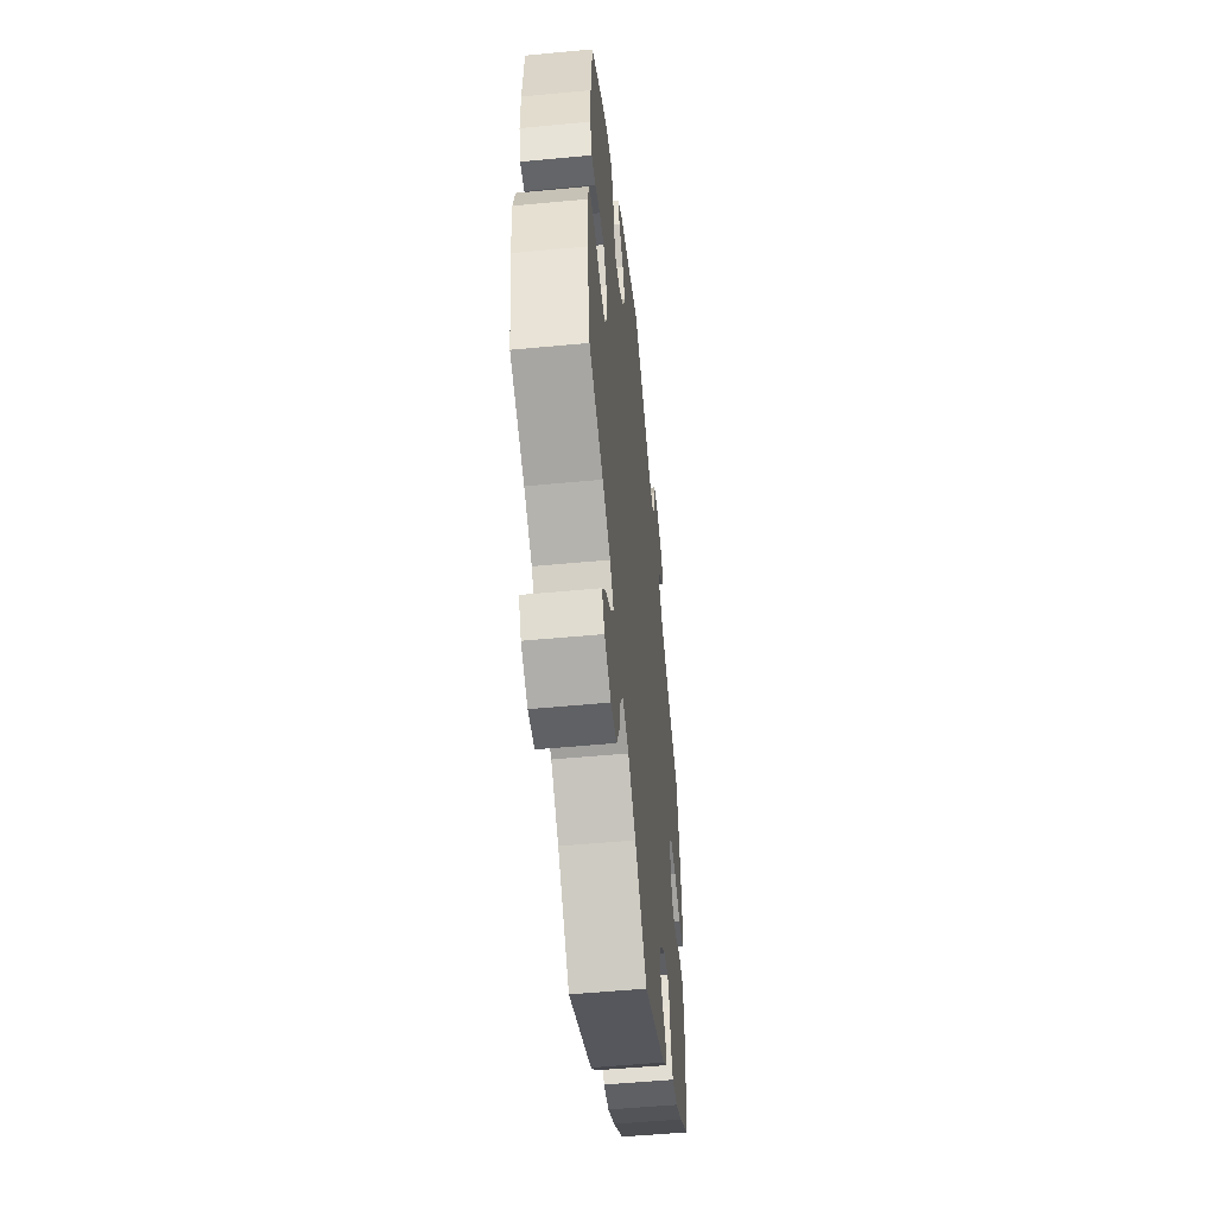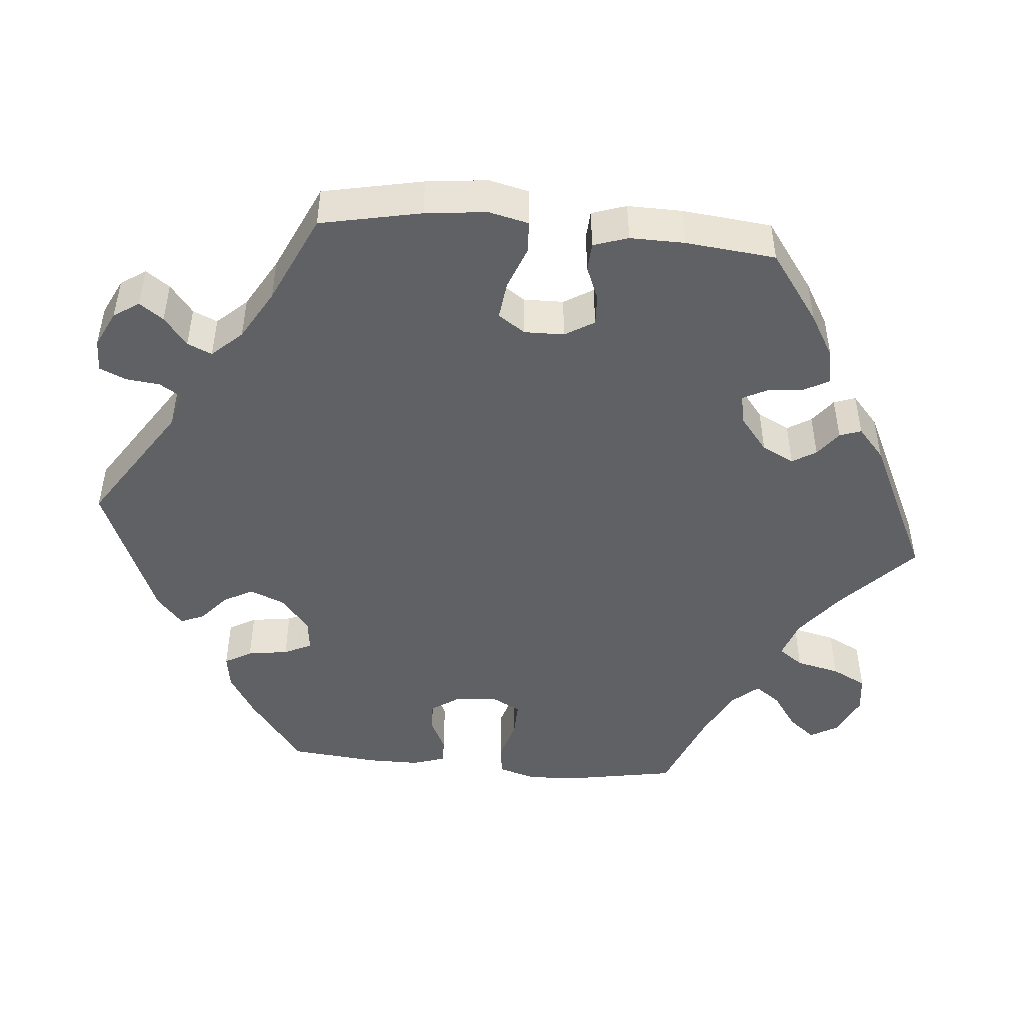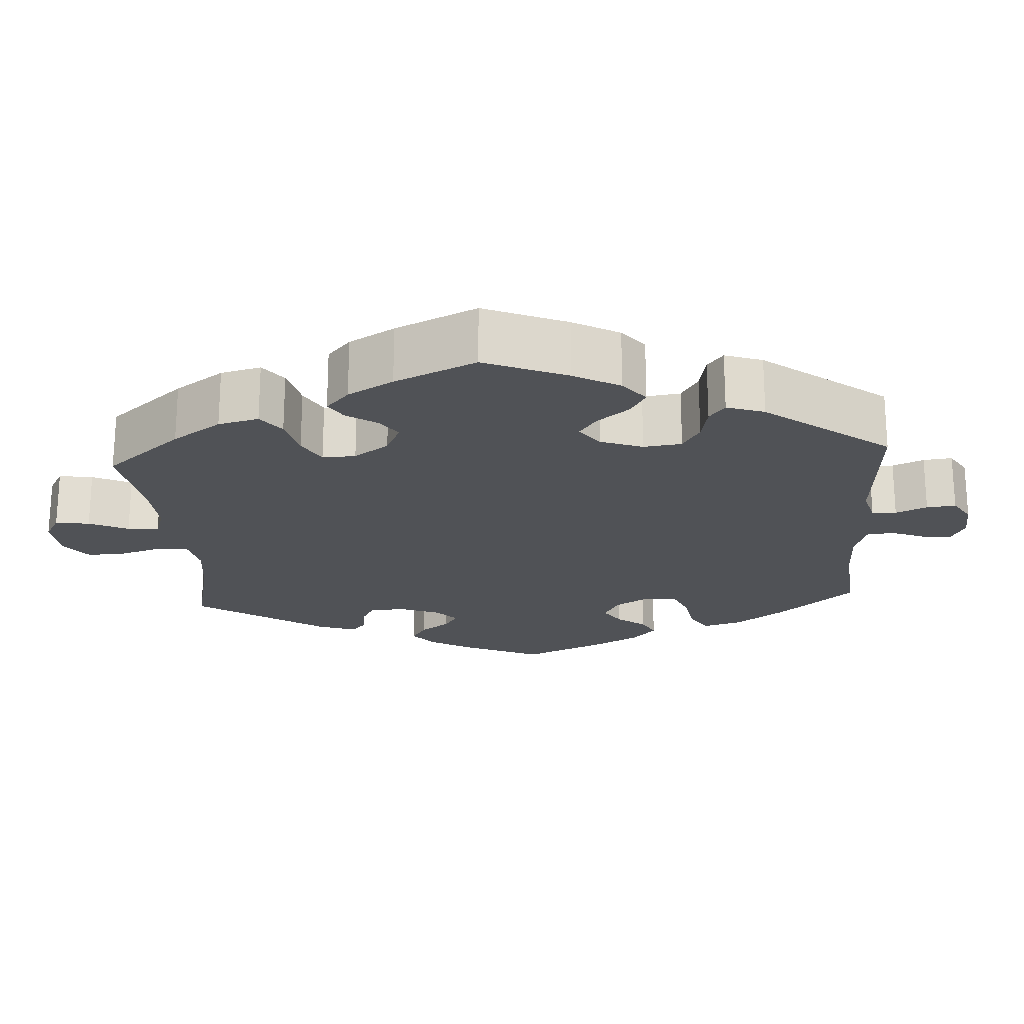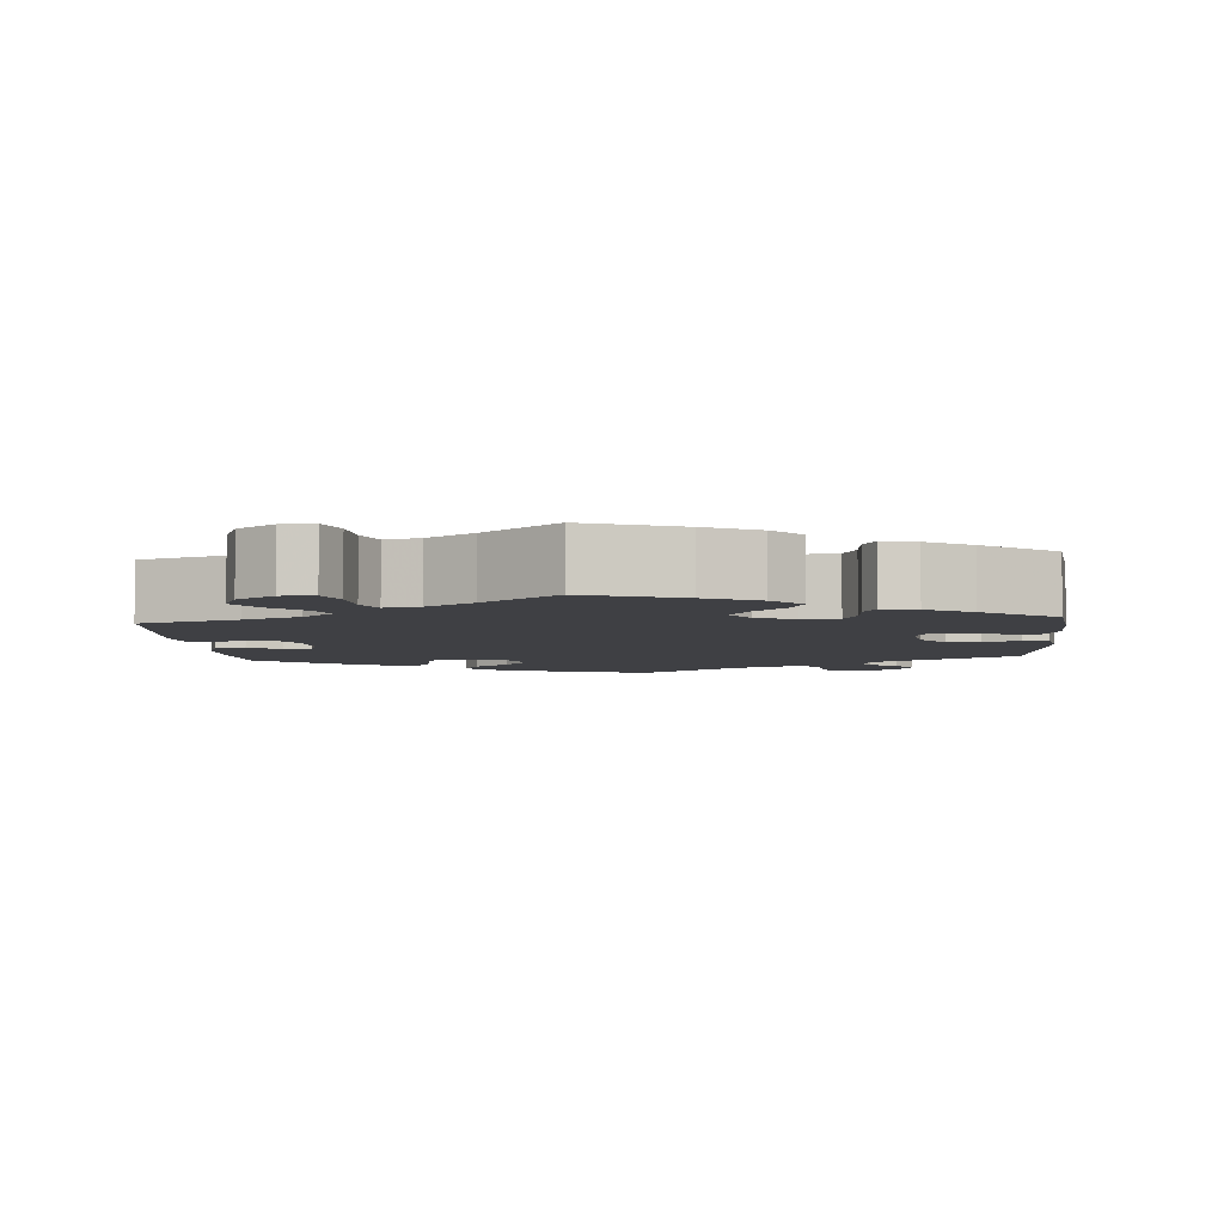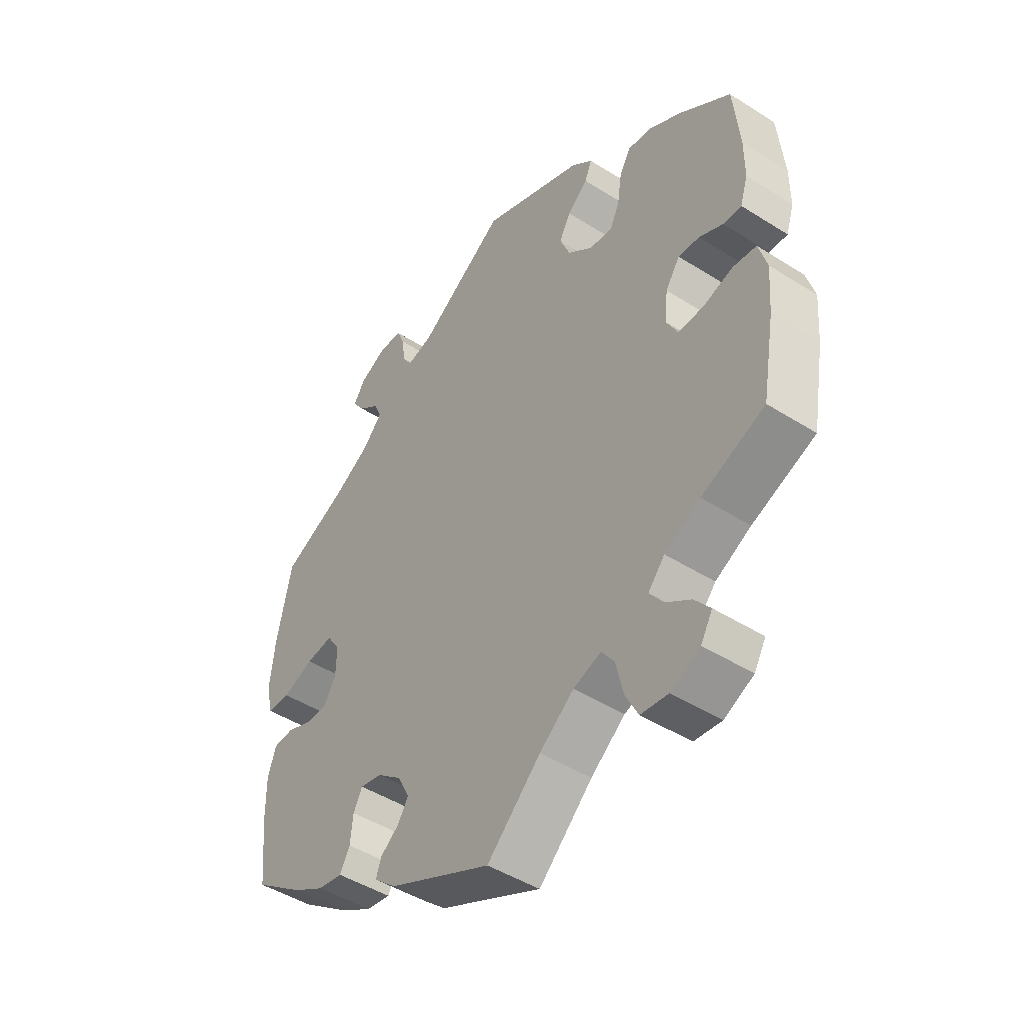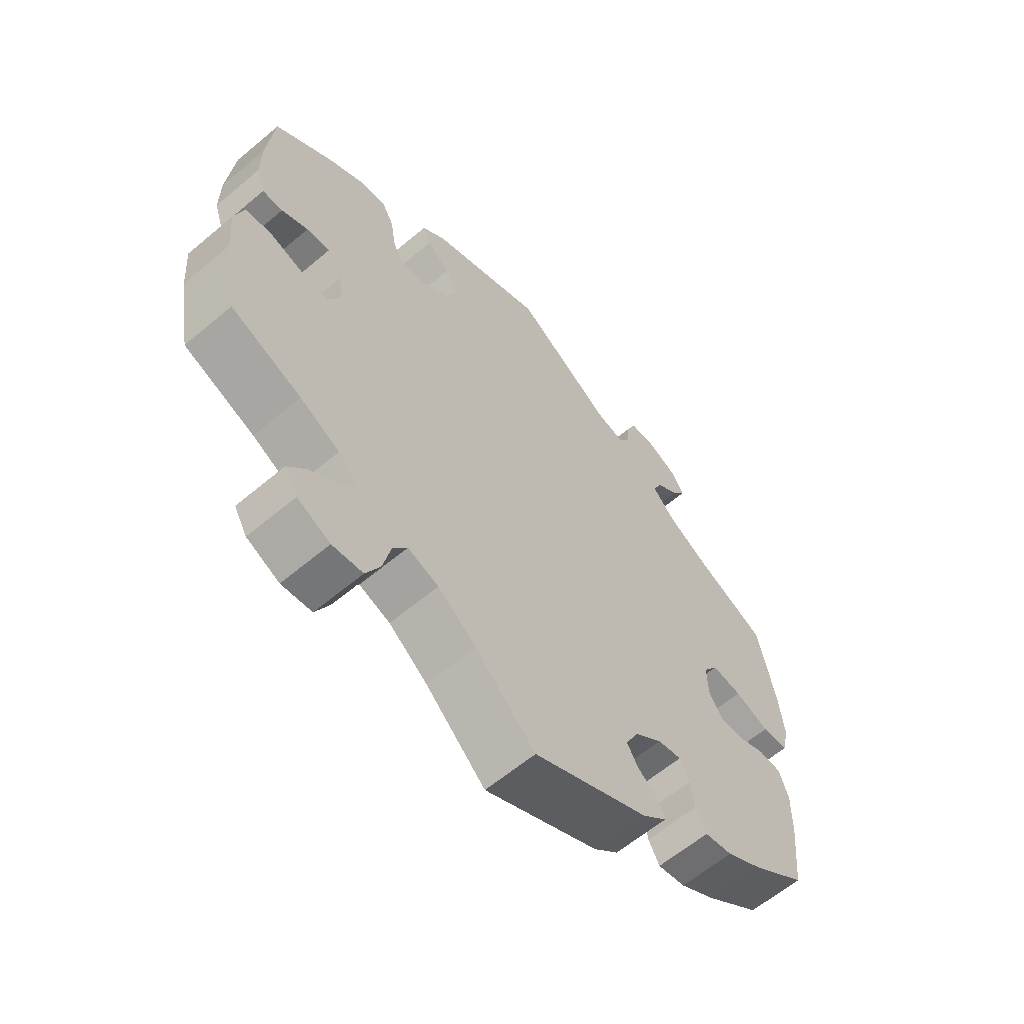
<metadata>
{"format":"obj","ext":"obj","renderer":"f3d","projection":"perspective","resolution":1024,"background":"white","views":[{"elev":-53.2,"azim":-84.2,"up":"+Z"},{"elev":-47.3,"azim":84.8,"up":"+Y"},{"elev":-20.9,"azim":-56.3,"up":"+Y"},{"elev":-5.1,"azim":-115.4,"up":"+Y"},{"elev":-46.6,"azim":-125.8,"up":"+Z"},{"elev":-61.7,"azim":-49.5,"up":"+Z"}]}
</metadata>
<code>
v 0.41 0.07 -0.354
v 0.353 0.07 -0.387
v 0.308 0.07 -0.395
v 0.29 0.07 -0.362
v 0.285 0.07 -0.315
v 0.269 0.07 -0.284
v 0.23 0.07 -0.292
v 0.185 0.07 -0.328
v 0.164 0.07 -0.37
v 0.183 0.07 -0.401
v 0.216 0.07 -0.426
v 0.226 0.07 -0.454
v 0.186 0.07 -0.489
v 0 0.07 -0.578
v -0.097 0.07 -0.487
v -0.159 0.07 -0.439
v -0.209 0.07 -0.422
v -0.232 0.07 -0.454
v -0.245 0.07 -0.511
v -0.268 0.07 -0.556
v -0.317 0.07 -0.562
v -0.37 0.07 -0.537
v -0.391 0.07 -0.501
v -0.363 0.07 -0.466
v -0.317 0.07 -0.434
v -0.293 0.07 -0.401
v -0.323 0.07 -0.367
v -0.387 0.07 -0.334
v -0.501 0.07 -0.289
v -0.524 0.07 -0.16
v -0.53 0.07 -0.083
v -0.515 0.07 -0.031
v -0.473 0.07 -0.026
v -0.419 0.07 -0.042
v -0.373 0.07 -0.043
v -0.353 0.07 -0.005
v -0.358 0.07 0.05
v -0.384 0.07 0.088
v -0.422 0.07 0.085
v -0.465 0.07 0.064
v -0.498 0.07 0.063
v -0.512 0.07 0.106
v -0.512 0.07 0.174
v -0.501 0.07 0.289
v -0.409 0.07 0.359
v -0.351 0.07 0.394
v -0.306 0.07 0.401
v -0.286 0.07 0.366
v -0.278 0.07 0.313
v -0.261 0.07 0.277
v -0.219 0.07 0.282
v -0.174 0.07 0.319
v -0.155 0.07 0.365
v -0.176 0.07 0.403
v -0.213 0.07 0.435
v -0.226 0.07 0.466
v -0.187 0.07 0.5
v -0.001 0.07 0.578
v 0.158 0.07 0.474
v 0.205 0.07 0.462
v 0.222 0.07 0.489
v 0.227 0.07 0.533
v 0.242 0.07 0.568
v 0.285 0.07 0.569
v 0.332 0.07 0.546
v 0.354 0.07 0.513
v 0.332 0.07 0.482
v 0.294 0.07 0.452
v 0.28 0.07 0.42
v 0.316 0.07 0.381
v 0.382 0.07 0.343
v 0.5 0.07 0.289
v 0.527 0.07 0.158
v 0.536 0.07 0.078
v 0.524 0.07 0.026
v 0.482 0.07 0.024
v 0.426 0.07 0.045
v 0.377 0.07 0.051
v 0.353 0.07 0.016
v 0.354 0.07 -0.036
v 0.377 0.07 -0.074
v 0.417 0.07 -0.072
v 0.461 0.07 -0.054
v 0.498 0.07 -0.056
v 0.513 0.07 -0.101
v 0.512 0.07 -0.172
v 0.5 0.07 -0.289
v 0.41 0 -0.354
v 0.353 0 -0.387
v 0.308 0 -0.395
v 0.29 0 -0.362
v 0.285 0 -0.315
v 0.269 0 -0.284
v 0.23 0 -0.292
v 0.185 0 -0.328
v 0.164 0 -0.37
v 0.183 0 -0.401
v 0.216 0 -0.426
v 0.226 0 -0.454
v 0.186 0 -0.489
v 0 0 -0.578
v -0.097 0 -0.487
v -0.159 0 -0.439
v -0.209 0 -0.422
v -0.232 0 -0.454
v -0.245 0 -0.511
v -0.268 0 -0.556
v -0.317 0 -0.562
v -0.37 0 -0.537
v -0.391 0 -0.501
v -0.363 0 -0.466
v -0.317 0 -0.434
v -0.293 0 -0.401
v -0.323 0 -0.367
v -0.387 0 -0.334
v -0.501 0 -0.289
v -0.524 0 -0.16
v -0.53 0 -0.083
v -0.515 0 -0.031
v -0.473 0 -0.026
v -0.419 0 -0.042
v -0.373 0 -0.043
v -0.353 0 -0.005
v -0.358 0 0.05
v -0.384 0 0.088
v -0.422 0 0.085
v -0.465 0 0.064
v -0.498 0 0.063
v -0.512 0 0.106
v -0.512 0 0.174
v -0.501 0 0.289
v -0.409 0 0.359
v -0.351 0 0.394
v -0.306 0 0.401
v -0.286 0 0.366
v -0.278 0 0.313
v -0.261 0 0.277
v -0.219 0 0.282
v -0.174 0 0.319
v -0.155 0 0.365
v -0.176 0 0.403
v -0.213 0 0.435
v -0.226 0 0.466
v -0.187 0 0.5
v -0.001 0 0.578
v 0.158 0 0.474
v 0.205 0 0.462
v 0.222 0 0.489
v 0.227 0 0.533
v 0.242 0 0.568
v 0.285 0 0.569
v 0.332 0 0.546
v 0.354 0 0.513
v 0.332 0 0.482
v 0.294 0 0.452
v 0.28 0 0.42
v 0.316 0 0.381
v 0.382 0 0.343
v 0.5 0 0.289
v 0.527 0 0.158
v 0.536 0 0.078
v 0.524 0 0.026
v 0.482 0 0.024
v 0.426 0 0.045
v 0.377 0 0.051
v 0.353 0 0.016
v 0.354 0 -0.036
v 0.377 0 -0.074
v 0.417 0 -0.072
v 0.461 0 -0.054
v 0.498 0 -0.056
v 0.513 0 -0.101
v 0.512 0 -0.172
v 0.5 0 -0.289
f 82 83 84 85
f 81 82 85 86
f 74 75 76 77
f 74 77 78
f 71 72 73 74
f 70 71 74 78
f 69 70 78 79
f 65 66 67 68
f 65 68 69
f 64 65 69
f 61 62 63 64
f 60 61 64 69
f 59 60 69 79
f 54 55 56 57
f 53 54 57 58
f 52 53 58 59
f 46 47 48 49
f 46 49 50
f 45 46 50
f 44 45 50
f 43 44 50
f 42 43 50 51
f 39 40 41 42
f 38 39 42 51
f 31 32 33 34
f 31 34 35
f 28 29 30 31
f 27 28 31 35
f 26 27 35 36
f 22 23 24 25
f 22 25 26
f 21 22 26
f 18 19 20 21
f 17 18 21 26
f 12 13 14 15
f 10 11 12 15
f 9 10 15 16
f 8 9 16 17
f 2 3 4 5
f 2 5 6
f 1 2 6
f 81 86 87 1
f 52 59 79 80
f 37 38 51 52
f 7 8 17 26
f 7 26 36 37
f 80 81 1 6
f 37 52 80
f 6 7 37 80
f 172 171 170 169
f 173 172 169 168
f 164 163 162 161
f 165 164 161
f 161 160 159 158
f 165 161 158 157
f 166 165 157 156
f 155 154 153 152
f 156 155 152
f 156 152 151
f 151 150 149 148
f 156 151 148 147
f 166 156 147 146
f 144 143 142 141
f 145 144 141 140
f 146 145 140 139
f 136 135 134 133
f 137 136 133
f 137 133 132
f 137 132 131
f 137 131 130
f 138 137 130 129
f 129 128 127 126
f 138 129 126 125
f 121 120 119 118
f 122 121 118
f 118 117 116 115
f 122 118 115 114
f 123 122 114 113
f 112 111 110 109
f 113 112 109
f 113 109 108
f 108 107 106 105
f 113 108 105 104
f 102 101 100 99
f 102 99 98 97
f 103 102 97 96
f 104 103 96 95
f 92 91 90 89
f 93 92 89
f 93 89 88
f 88 174 173 168
f 167 166 146 139
f 139 138 125 124
f 113 104 95 94
f 124 123 113 94
f 93 88 168 167
f 167 139 124
f 167 124 94 93
f 1 88 89 2
f 2 89 90 3
f 3 90 91 4
f 4 91 92 5
f 5 92 93 6
f 6 93 94 7
f 7 94 95 8
f 8 95 96 9
f 9 96 97 10
f 10 97 98 11
f 11 98 99 12
f 12 99 100 13
f 13 100 101 14
f 14 101 102 15
f 15 102 103 16
f 16 103 104 17
f 17 104 105 18
f 18 105 106 19
f 19 106 107 20
f 20 107 108 21
f 21 108 109 22
f 22 109 110 23
f 23 110 111 24
f 24 111 112 25
f 25 112 113 26
f 26 113 114 27
f 27 114 115 28
f 28 115 116 29
f 29 116 117 30
f 30 117 118 31
f 31 118 119 32
f 32 119 120 33
f 33 120 121 34
f 34 121 122 35
f 35 122 123 36
f 36 123 124 37
f 37 124 125 38
f 38 125 126 39
f 39 126 127 40
f 40 127 128 41
f 41 128 129 42
f 42 129 130 43
f 43 130 131 44
f 44 131 132 45
f 45 132 133 46
f 46 133 134 47
f 47 134 135 48
f 48 135 136 49
f 49 136 137 50
f 50 137 138 51
f 51 138 139 52
f 52 139 140 53
f 53 140 141 54
f 54 141 142 55
f 55 142 143 56
f 56 143 144 57
f 57 144 145 58
f 58 145 146 59
f 59 146 147 60
f 60 147 148 61
f 61 148 149 62
f 62 149 150 63
f 63 150 151 64
f 64 151 152 65
f 65 152 153 66
f 66 153 154 67
f 67 154 155 68
f 68 155 156 69
f 69 156 157 70
f 70 157 158 71
f 71 158 159 72
f 72 159 160 73
f 73 160 161 74
f 74 161 162 75
f 75 162 163 76
f 76 163 164 77
f 77 164 165 78
f 78 165 166 79
f 79 166 167 80
f 80 167 168 81
f 81 168 169 82
f 82 169 170 83
f 83 170 171 84
f 84 171 172 85
f 85 172 173 86
f 86 173 174 87
f 87 174 88 1

</code>
